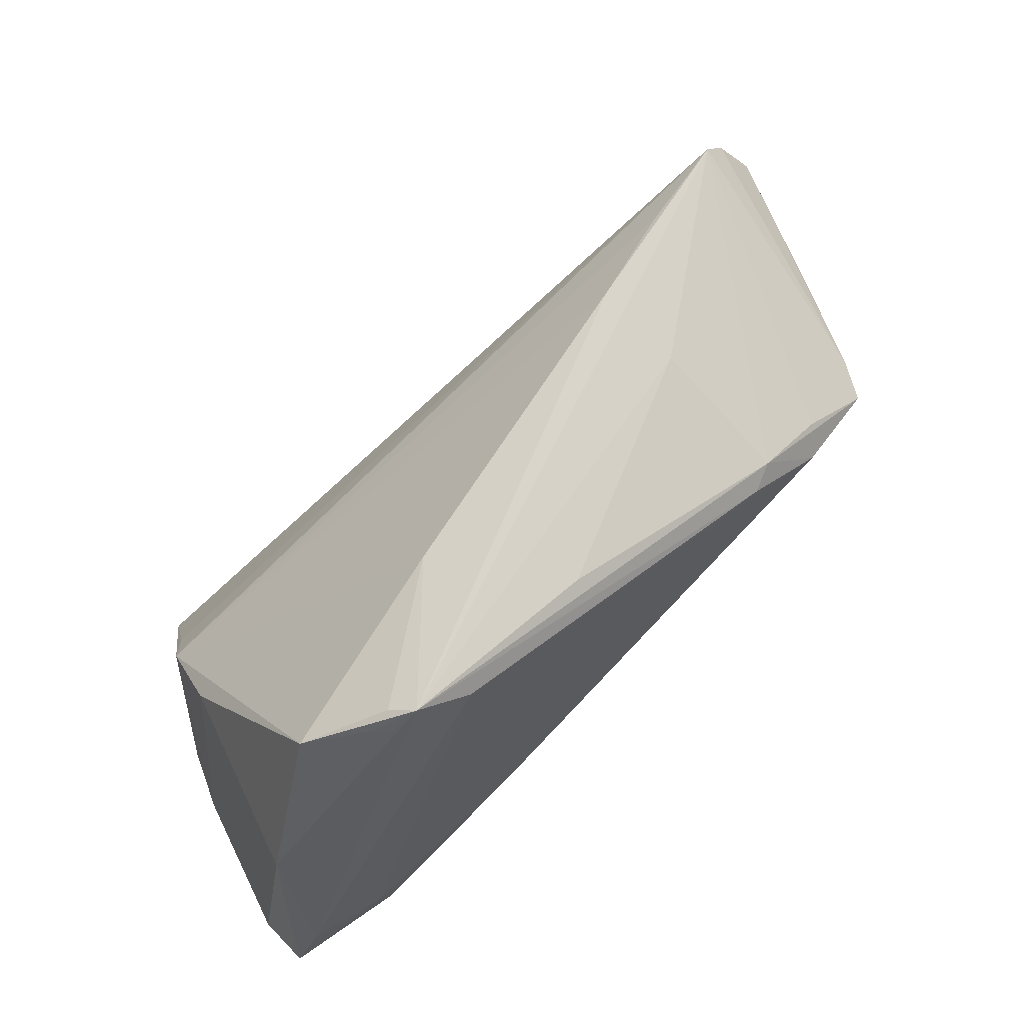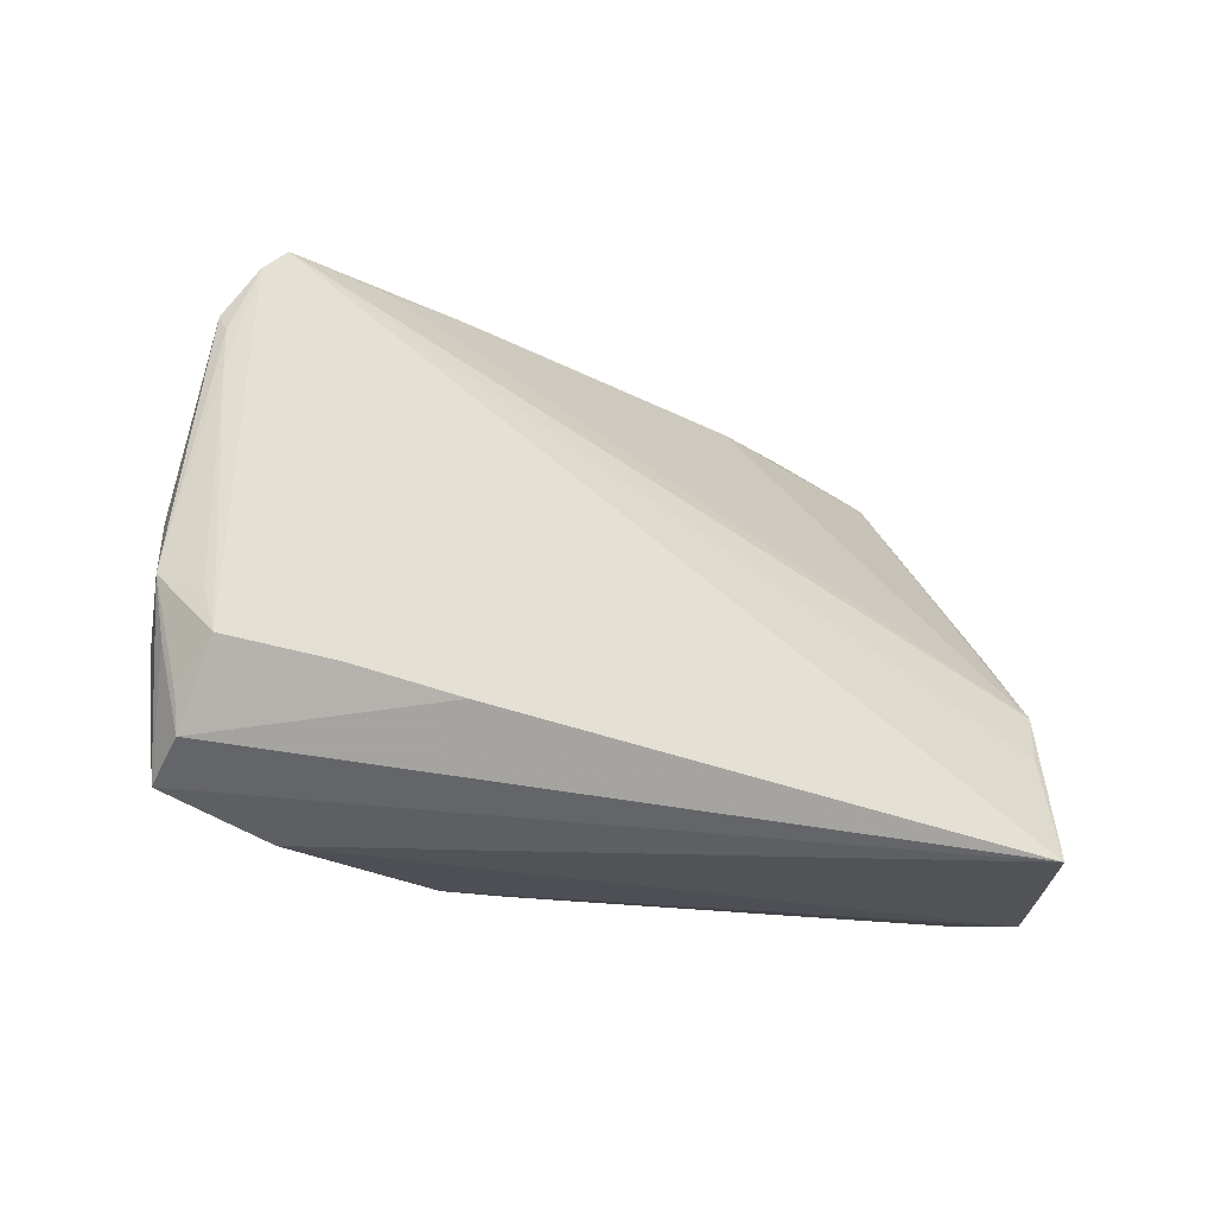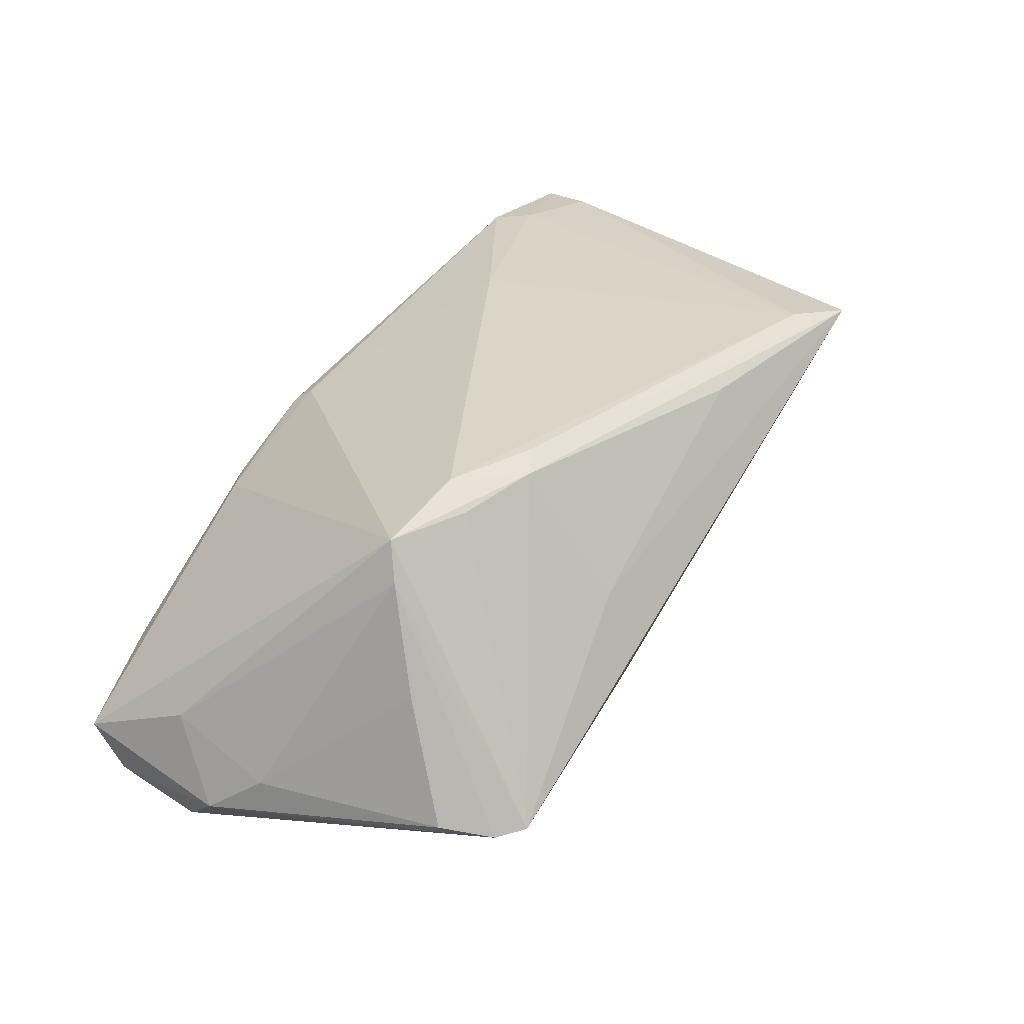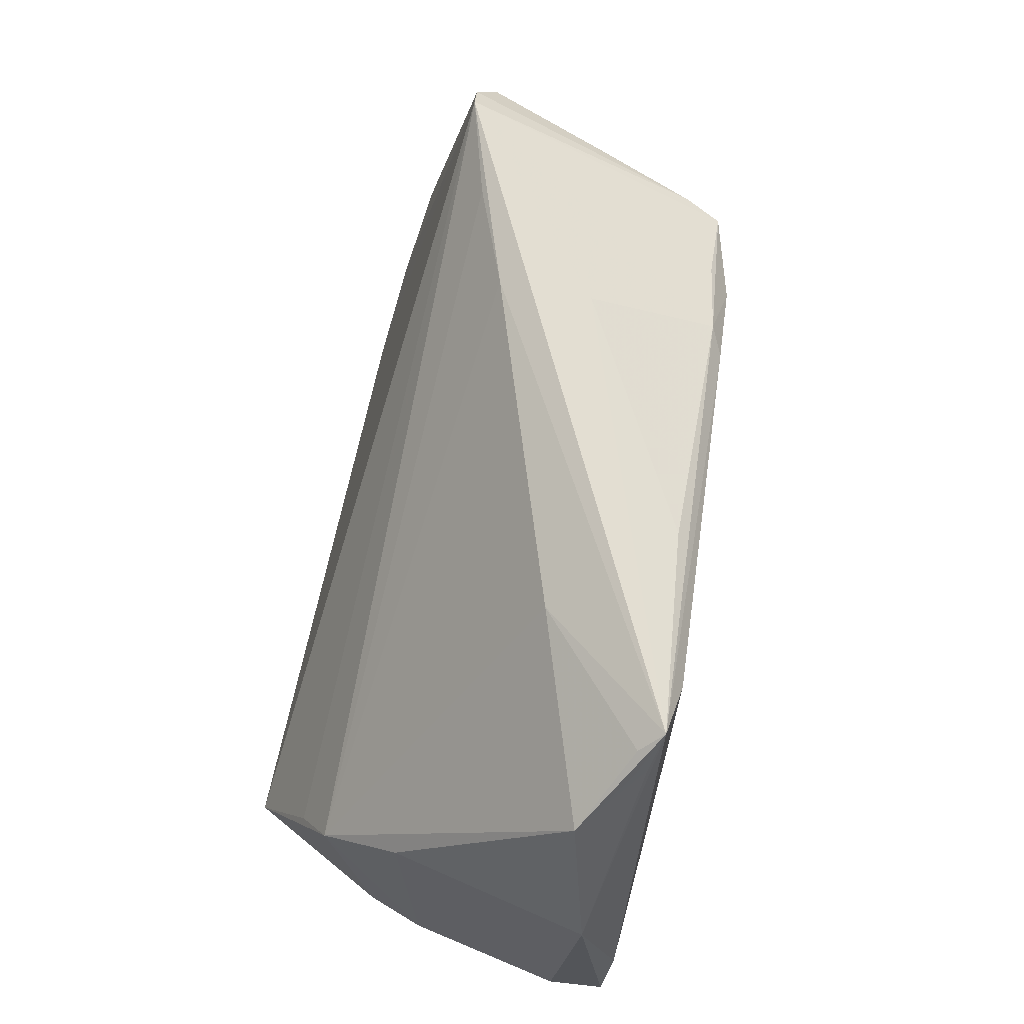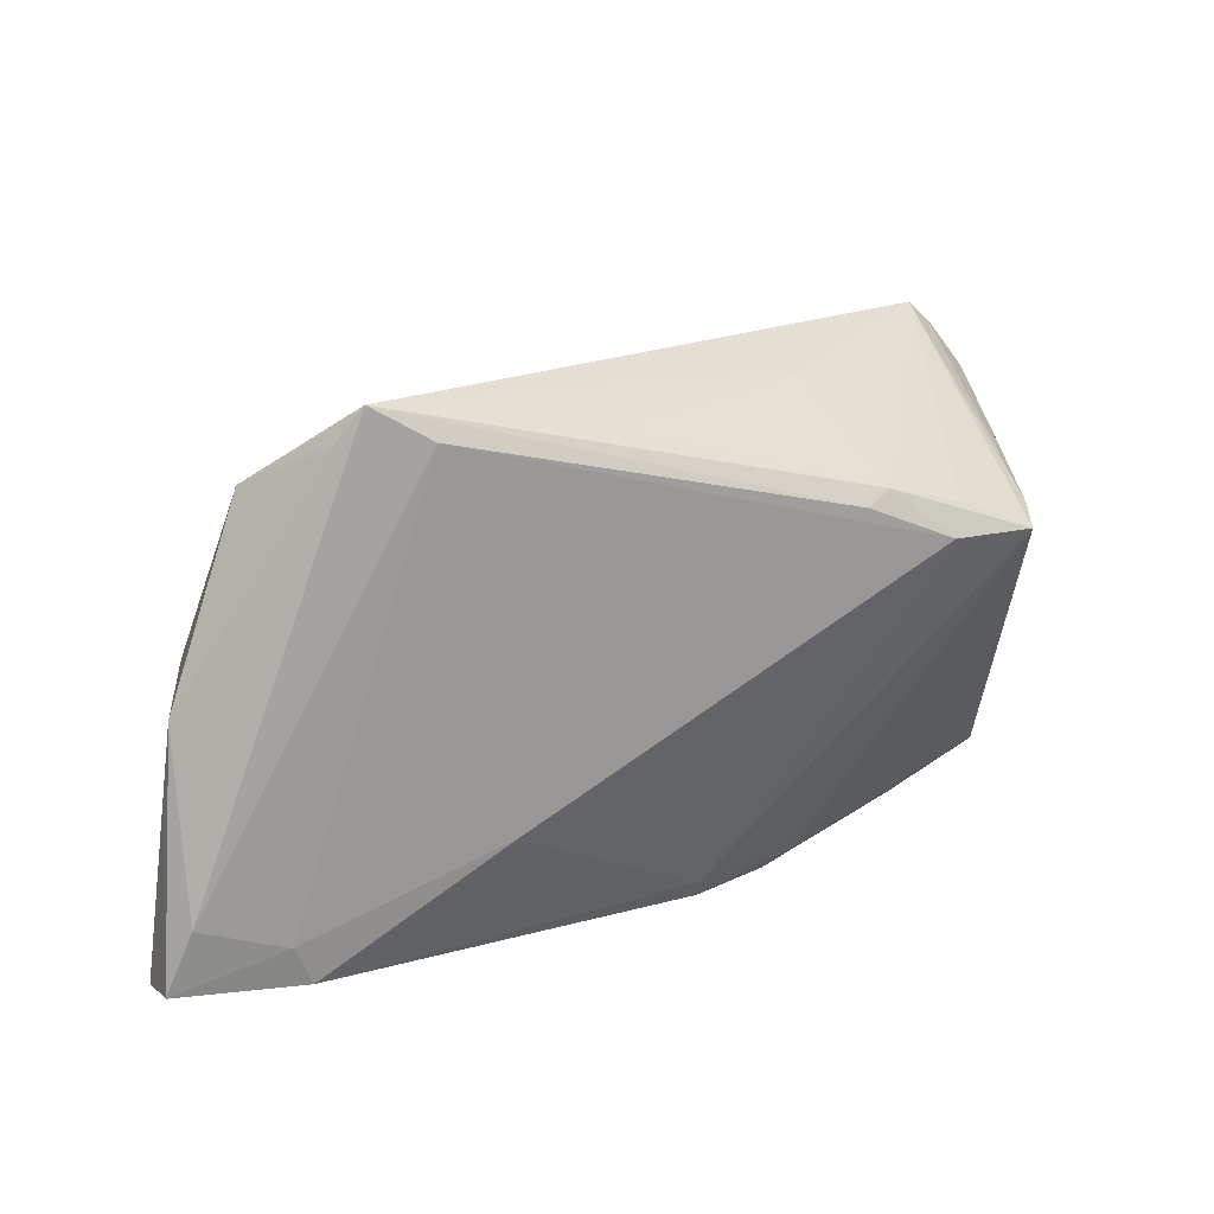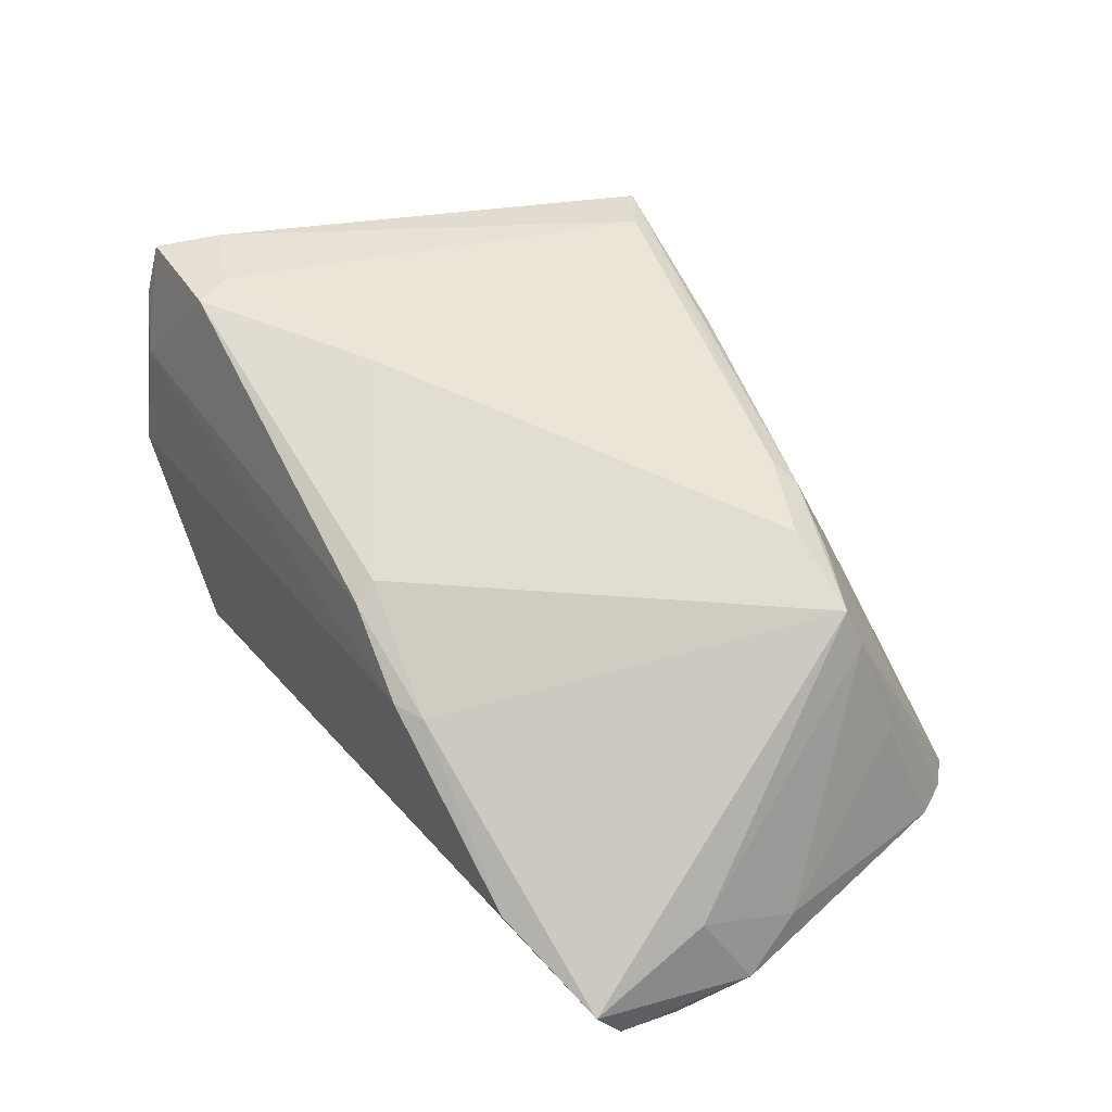
<metadata>
{"format":"obj","ext":"obj","renderer":"f3d","projection":"perspective","resolution":1024,"background":"white","views":[{"elev":64.4,"azim":-37.1,"up":"+Y"},{"elev":-17.3,"azim":155.7,"up":"+Y"},{"elev":27.3,"azim":121.8,"up":"+Z"},{"elev":71.1,"azim":-76.6,"up":"+Y"},{"elev":19.8,"azim":-18.3,"up":"+Y"},{"elev":40.3,"azim":57.7,"up":"+Z"}]}
</metadata>
<code>
v -0.03657 0.03379 0.02229
v 0.05597 -0.01669 -0.02178
v -0.0518 -0.02841 -0.002398
v -0.03546 0.03371 0.02374
v 0.02285 -0.02666 0.003899
v -0.025 0.0341 0.02565
v 0.04685 0.01712 0.01271
v 0.04947 0.02087 -0.0002728
v 0.02639 0.02289 0.01985
v 0.05579 -0.009889 -0.009811
v -0.04349 0.02905 0.01699
v 0.05195 0.02608 -0.01542
v -0.05481 -0.02238 0.02484
v -0.05552 -0.02411 0.01785
v -0.005923 0.03268 0.02124
v 0.03415 0.01664 0.02076
v 0.01895 -0.02841 0.00416
v -0.03189 0.03828 0.02482
v 0.05633 -0.02451 -0.01589
v -0.05178 -0.0148 0.02565
v 0.02317 0.0215 0.02163
v -0.04965 -0.02677 -0.009596
v 0.03321 0.03355 -0.01276
v -0.04082 -0.02616 -0.0281
v 0.04516 0.03428 -0.01667
v 0.008175 -0.0271 0.01095
v 0.02231 0.03221 0.004079
v -0.04306 -0.01291 -0.02029
v 0.04816 0.03161 -0.01713
v -0.0416 -0.01841 0.02565
v 0.03587 0.01993 0.01798
v -0.03406 0.03608 0.02208
v 0.02819 -0.01543 -0.02777
v 0.02111 0.03402 -0.007512
v 0.05431 -0.006286 -0.0243
v 0.05722 -0.01102 -0.02031
v 0.04203 -0.02808 -0.01055
v 0.05634 0.002748 -0.01502
v -0.0522 -0.02631 0.01104
v 0.05374 -0.01136 -0.02637
v 0.007705 -0.02444 0.01295
v 0.05807 -0.004242 -0.02009
v -0.01709 -0.01024 0.02428
v 0.05153 0.02409 -0.01696
v 0.05559 -0.02069 -0.02159
v 0.04532 0.01569 0.01738
v 0.04121 -0.01299 -0.02728
v -0.04559 -0.006808 -0.01609
v -0.03949 -0.02319 0.02505
v 0.05193 0.01945 -0.01819
v -0.05213 0.006349 0.02058
v -0.01872 0.03255 0.007637
v -0.04704 0.002923 -0.005308
f 18 6 21
f 21 6 16
f 3 51 53
f 24 25 33
f 10 19 42
f 46 19 10
f 45 19 24
f 24 33 45
f 5 19 46
f 24 19 37
f 37 3 24
f 17 3 37
f 37 5 17
f 19 5 37
f 20 6 18
f 20 51 13
f 18 51 20
f 38 10 42
f 12 38 42
f 9 16 46
f 9 21 16
f 18 21 9
f 13 51 14
f 51 3 14
f 48 3 53
f 16 6 43
f 39 3 17
f 39 14 3
f 39 49 13
f 13 14 39
f 47 25 40
f 47 33 25
f 40 45 47
f 47 45 33
f 2 40 42
f 2 45 40
f 42 19 36
f 19 45 36
f 36 2 42
f 45 2 36
f 6 20 30
f 30 43 6
f 49 43 30
f 13 49 30
f 30 20 13
f 11 48 53
f 52 48 11
f 53 51 11
f 7 25 46
f 46 10 7
f 10 38 7
f 44 12 42
f 46 25 31
f 31 9 46
f 25 9 31
f 27 25 18
f 27 9 25
f 24 3 22
f 22 48 24
f 3 48 22
f 28 25 24
f 24 48 28
f 28 48 25
f 34 48 52
f 18 25 34
f 34 52 18
f 26 39 17
f 49 39 26
f 17 5 26
f 18 52 32
f 32 11 18
f 52 11 32
f 4 51 18
f 4 11 51
f 25 7 29
f 29 7 12
f 12 44 29
f 40 25 29
f 38 12 8
f 8 7 38
f 12 7 8
f 42 40 35
f 18 9 15
f 15 27 18
f 9 27 15
f 25 48 23
f 23 34 25
f 48 34 23
f 41 43 49
f 49 26 41
f 46 16 41
f 16 43 41
f 41 5 46
f 41 26 5
f 18 11 1
f 1 4 18
f 11 4 1
f 40 29 50
f 50 29 44
f 50 35 40
f 50 44 42
f 42 35 50

</code>
